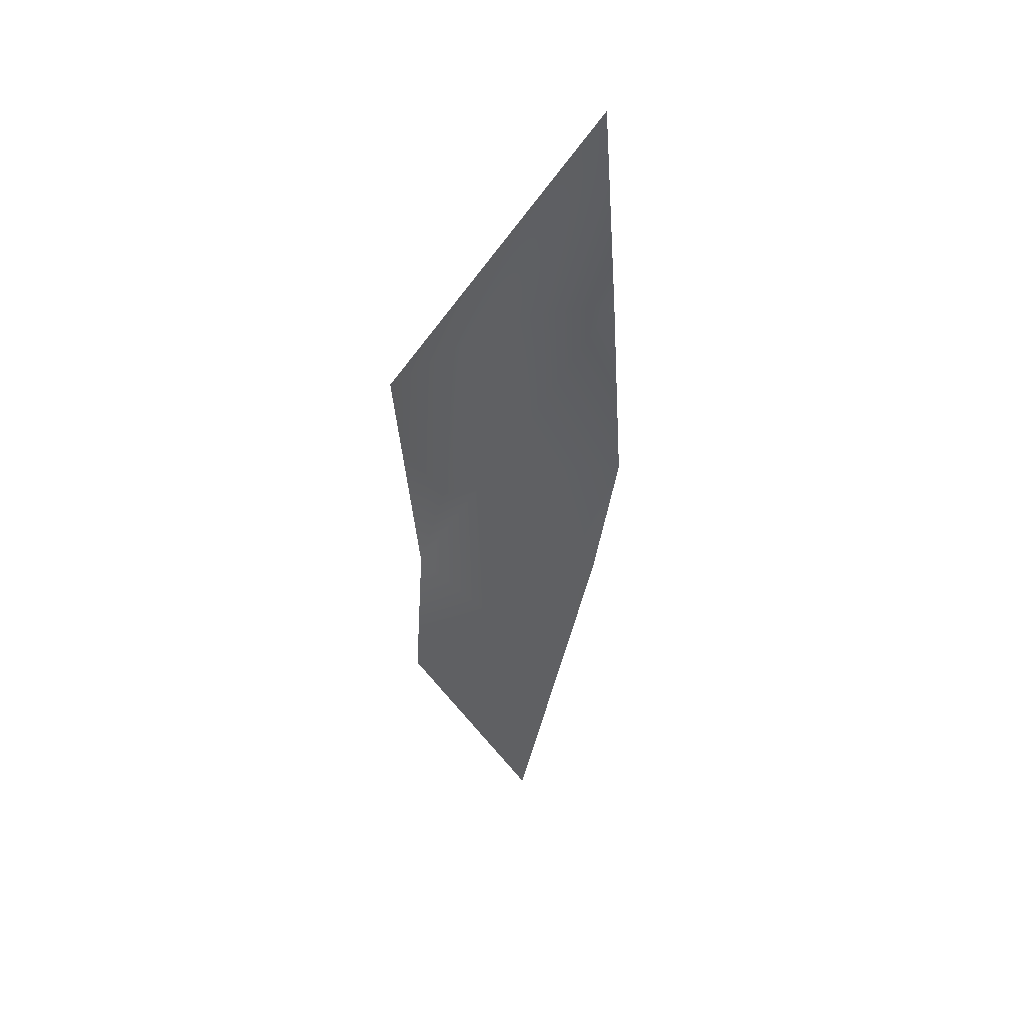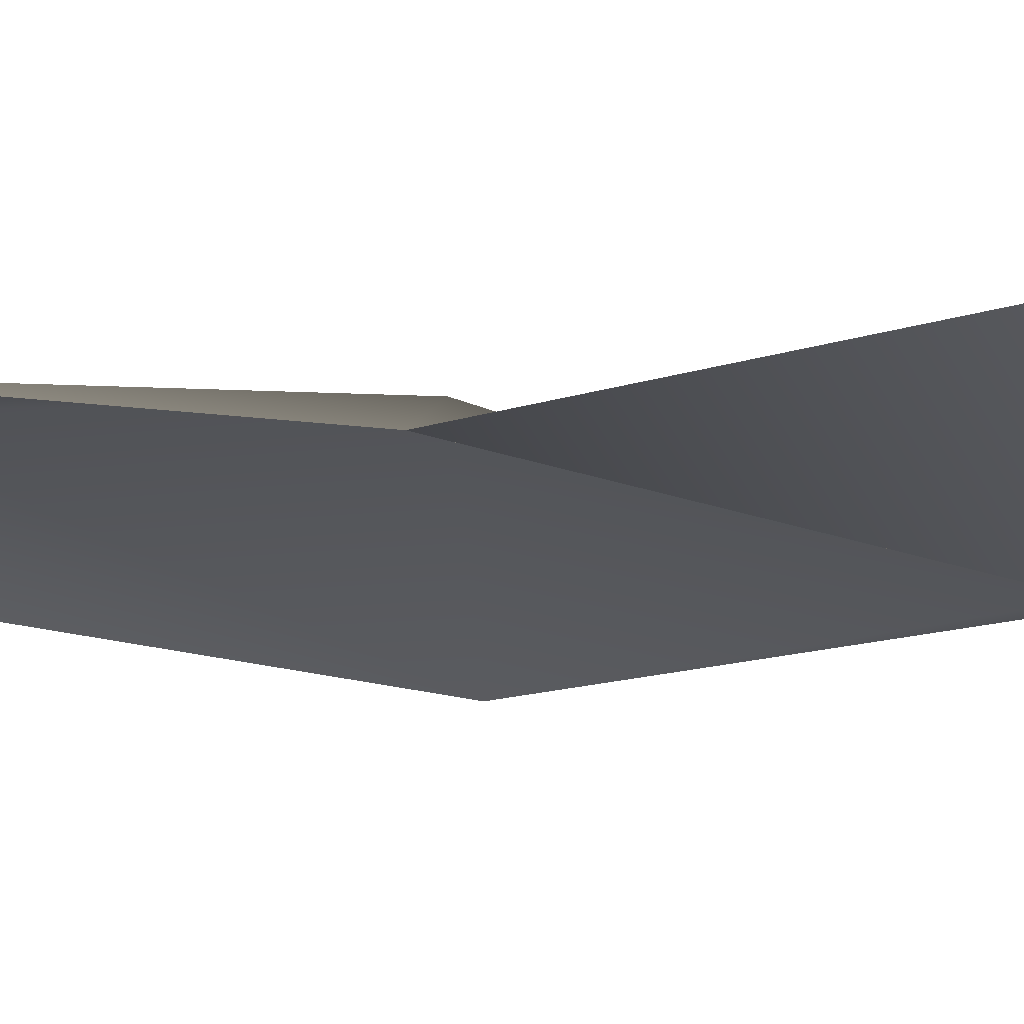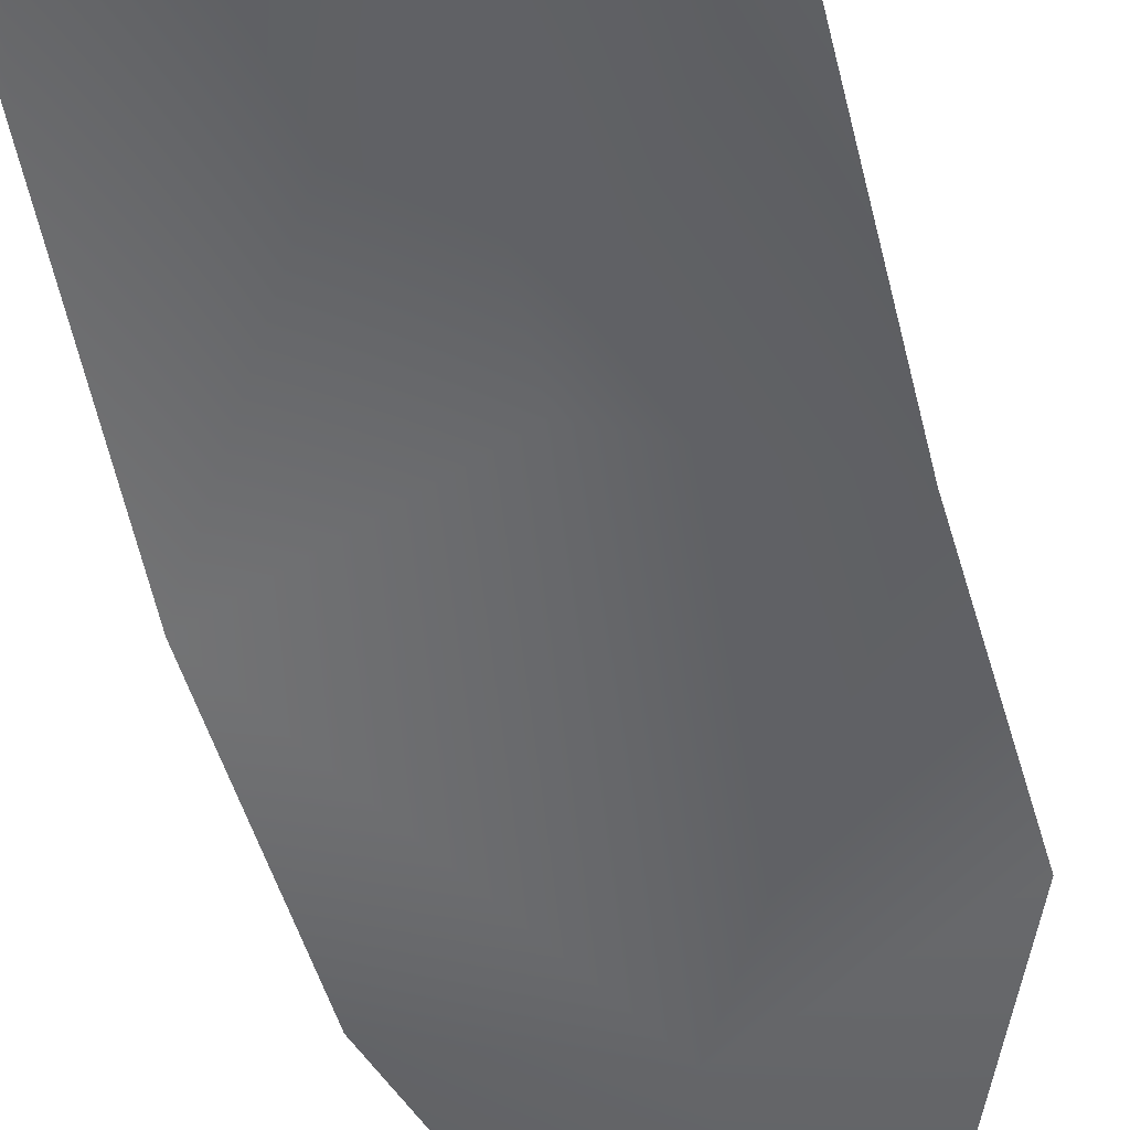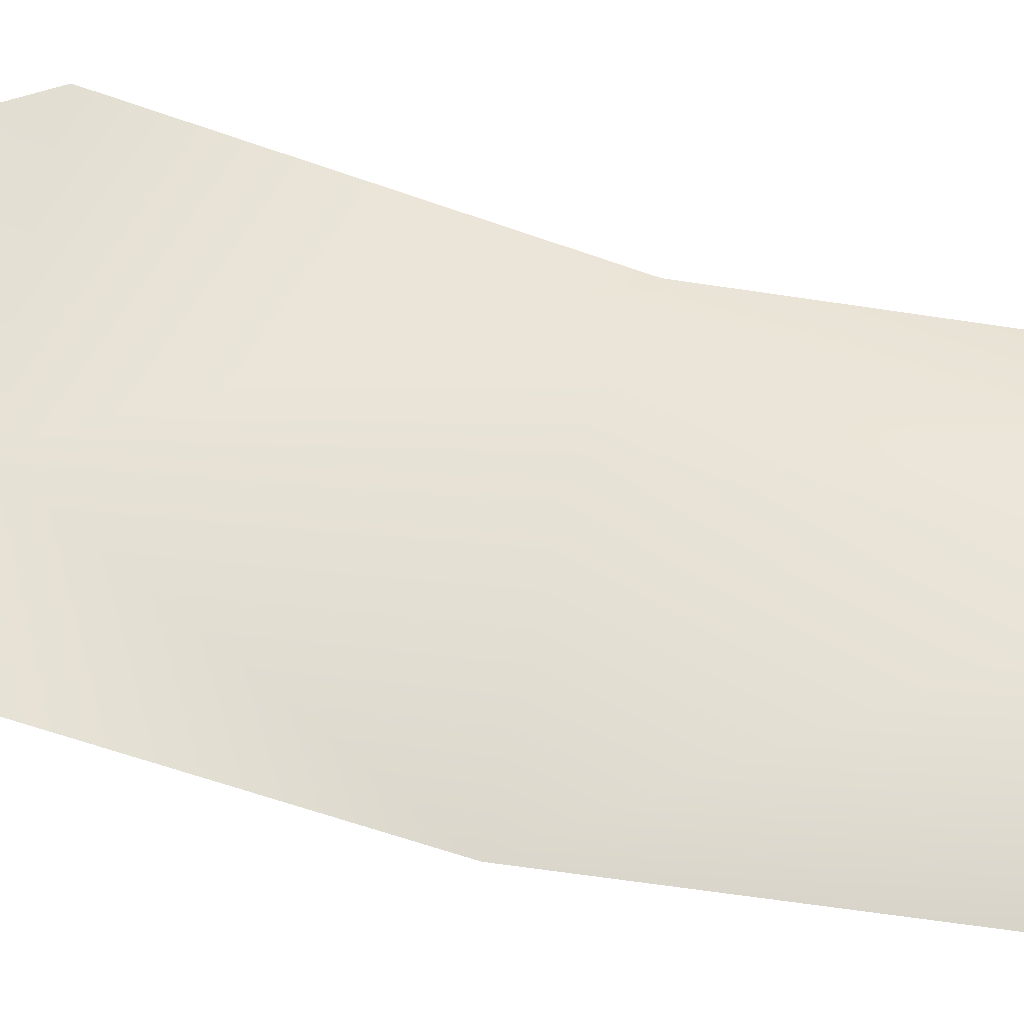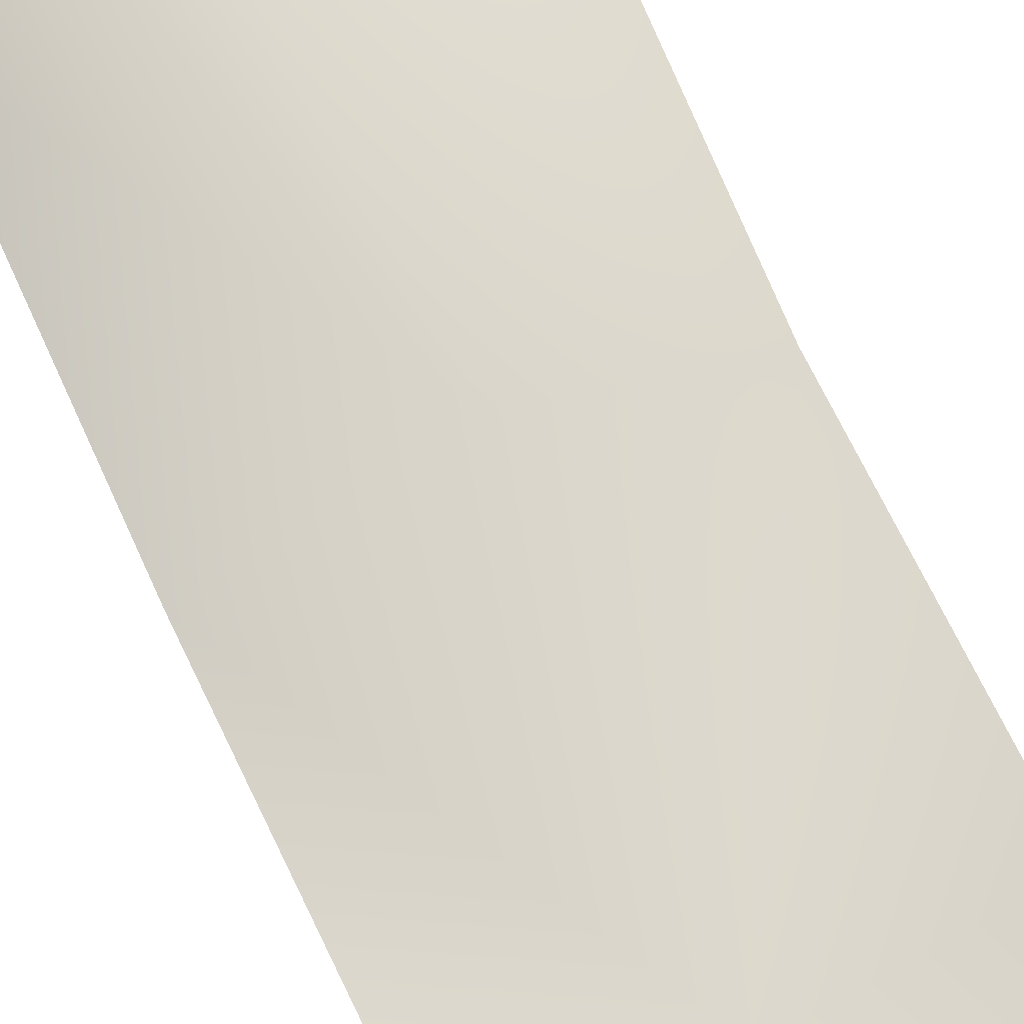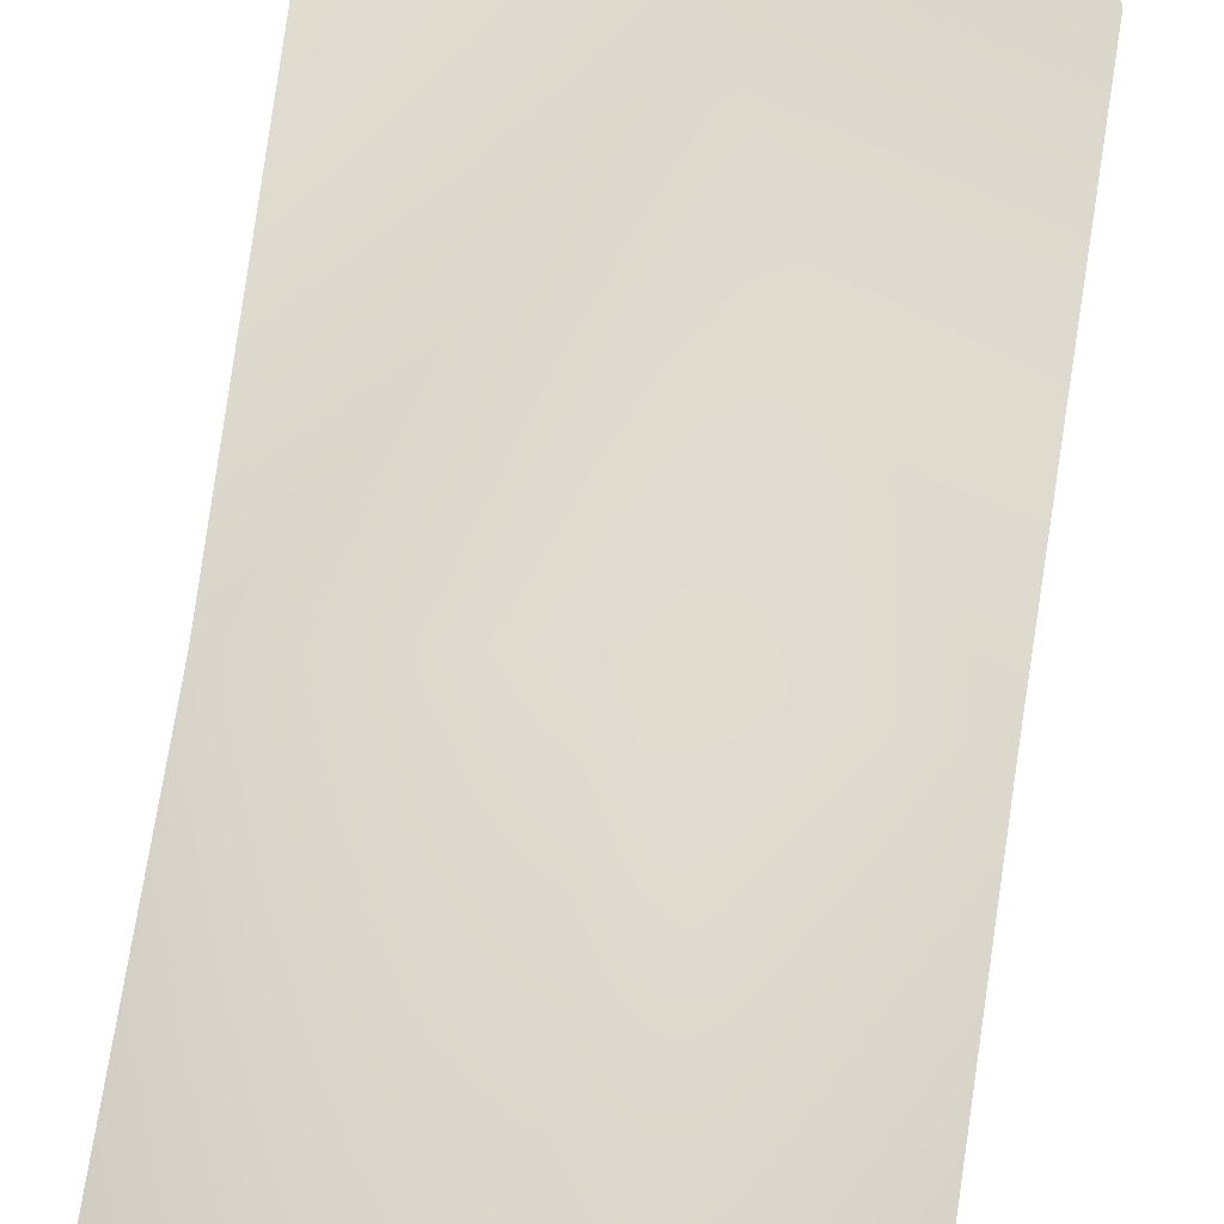
<metadata>
{"format":"obj","ext":"obj","renderer":"f3d","projection":"perspective","resolution":1024,"background":"white","views":[{"elev":50.5,"azim":-29.1,"up":"+Z"},{"elev":-20.9,"azim":95.7,"up":"+Y"},{"elev":-46.4,"azim":13.0,"up":"+Y"},{"elev":56.6,"azim":-74.8,"up":"+Y"},{"elev":70.9,"azim":155.4,"up":"+Y"},{"elev":75.1,"azim":8.4,"up":"+Y"}]}
</metadata>
<code>
v 0.003212 0.01293 0.07432
v -0.03745 0.005741 0.07432
v 0.03219 0.004815 0.1474
v 0.03745 0.003412 0.07432
v -0.03745 -0.008182 0.006909
v 0 0.0135 0.006909
v 0.03745 -0.005254 0.006909
v 0 -0.01194 -0.0605
v -0.03745 0.0003023 -0.0605
v 0.03745 0.006875 -0.0605
v -0.002932 -0.0135 -0.1474
f 1 2 3
f 1 3 4
f 1 5 2
f 4 6 1
f 1 6 5
f 4 7 6
f 8 5 6
f 7 8 6
f 8 9 5
f 7 10 8
f 11 9 8
f 10 11 8

</code>
